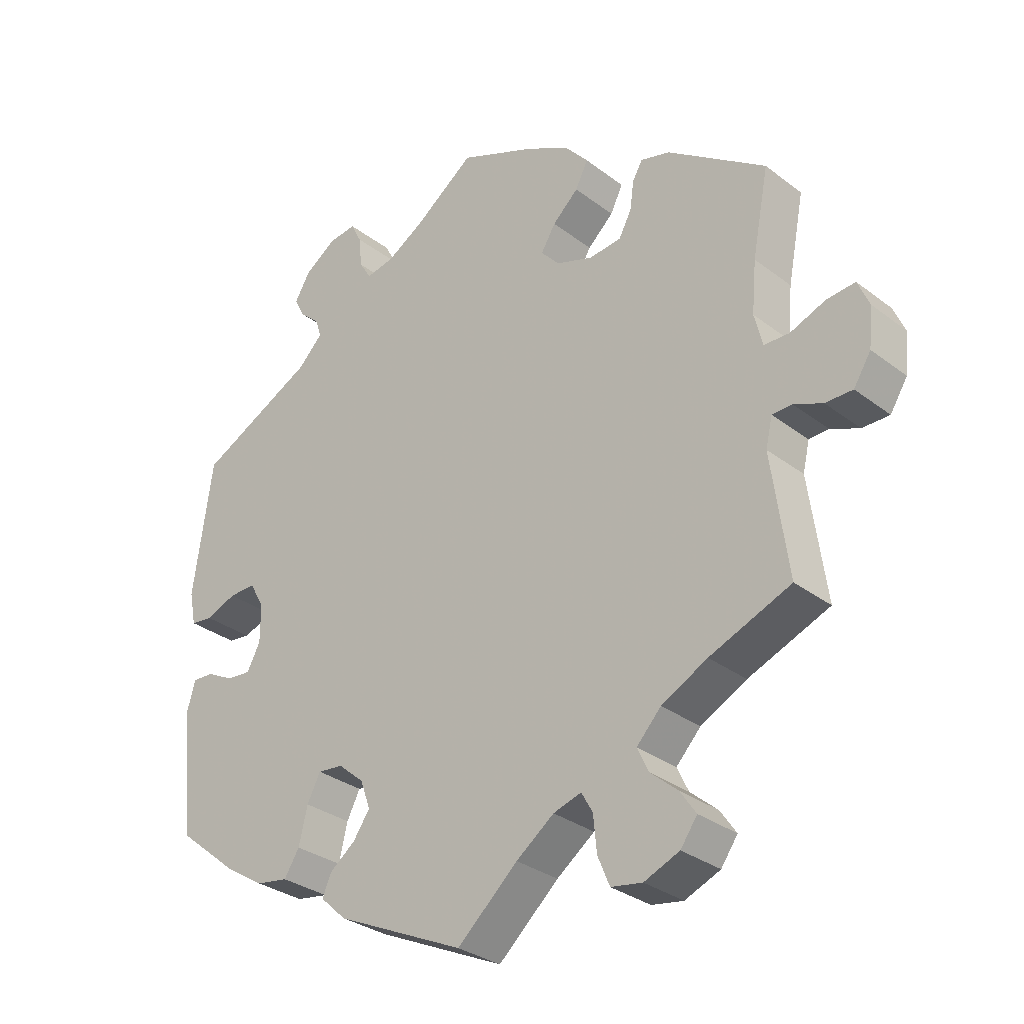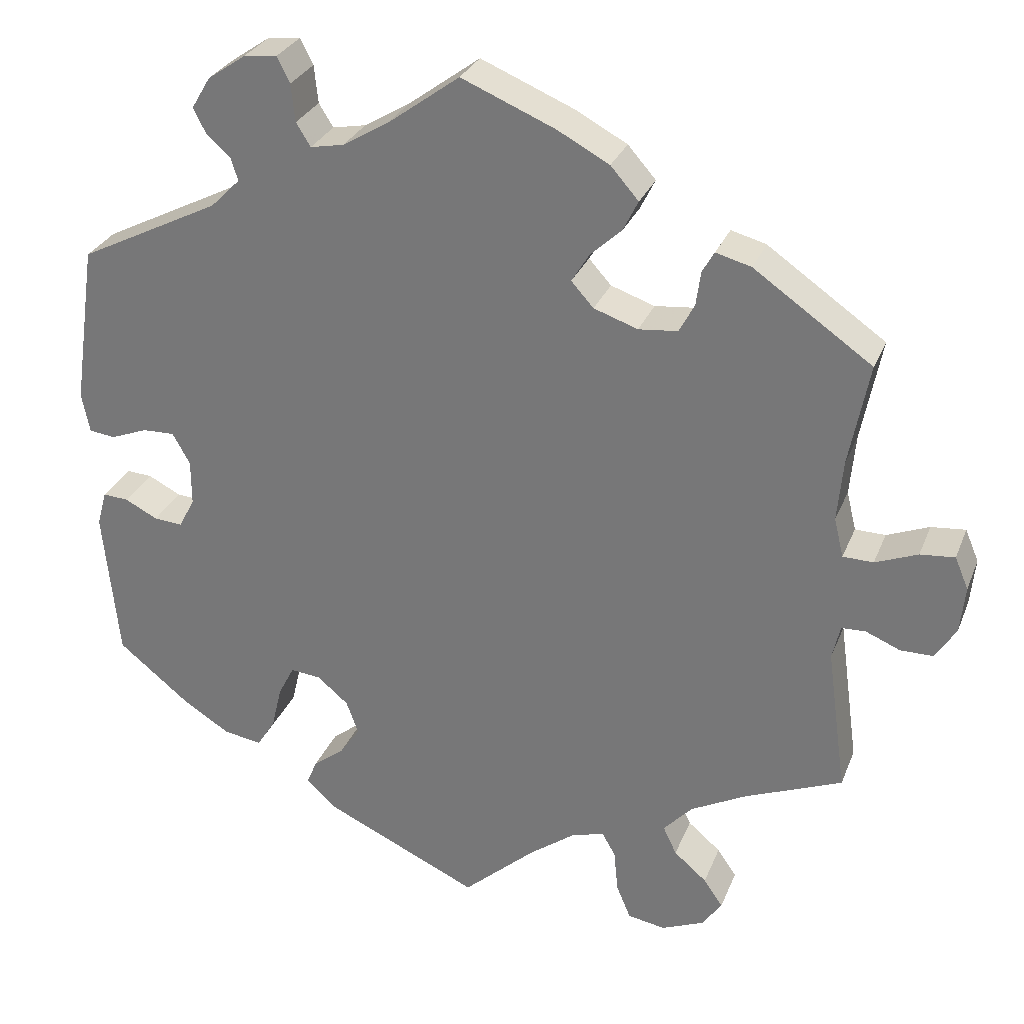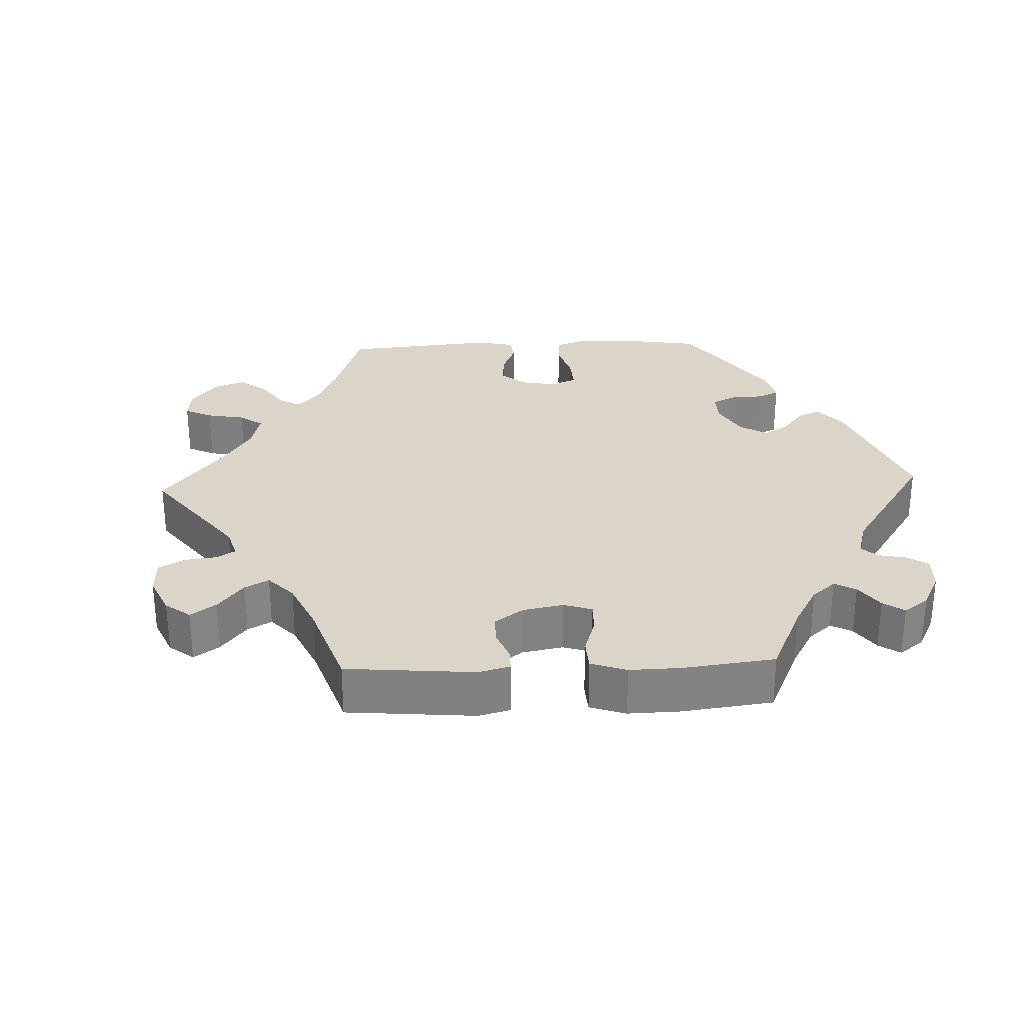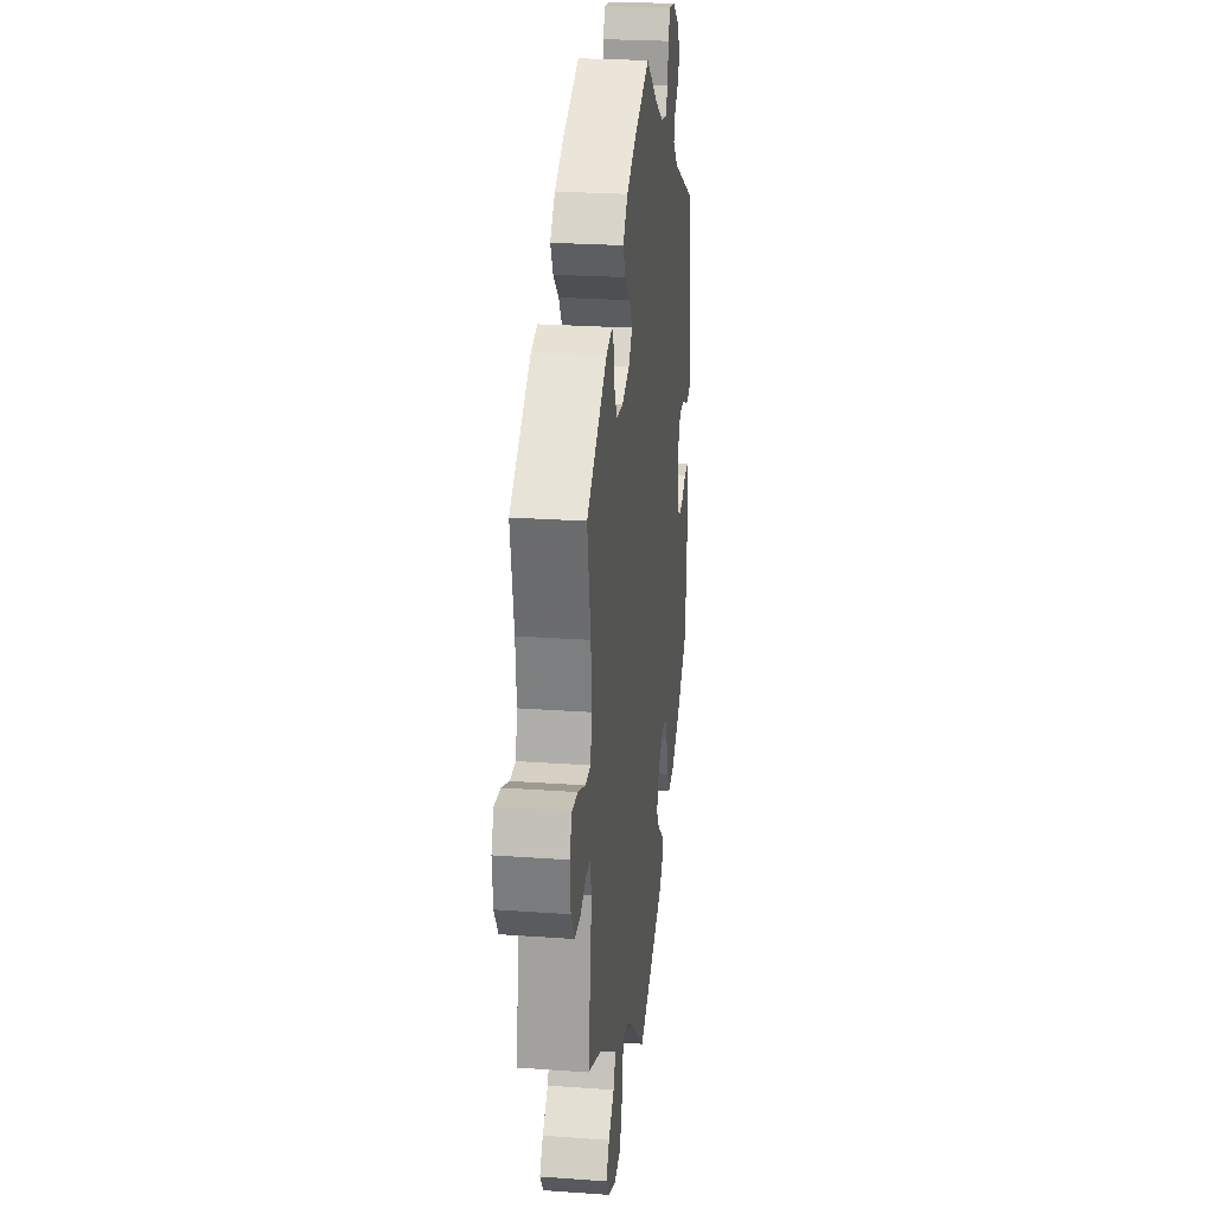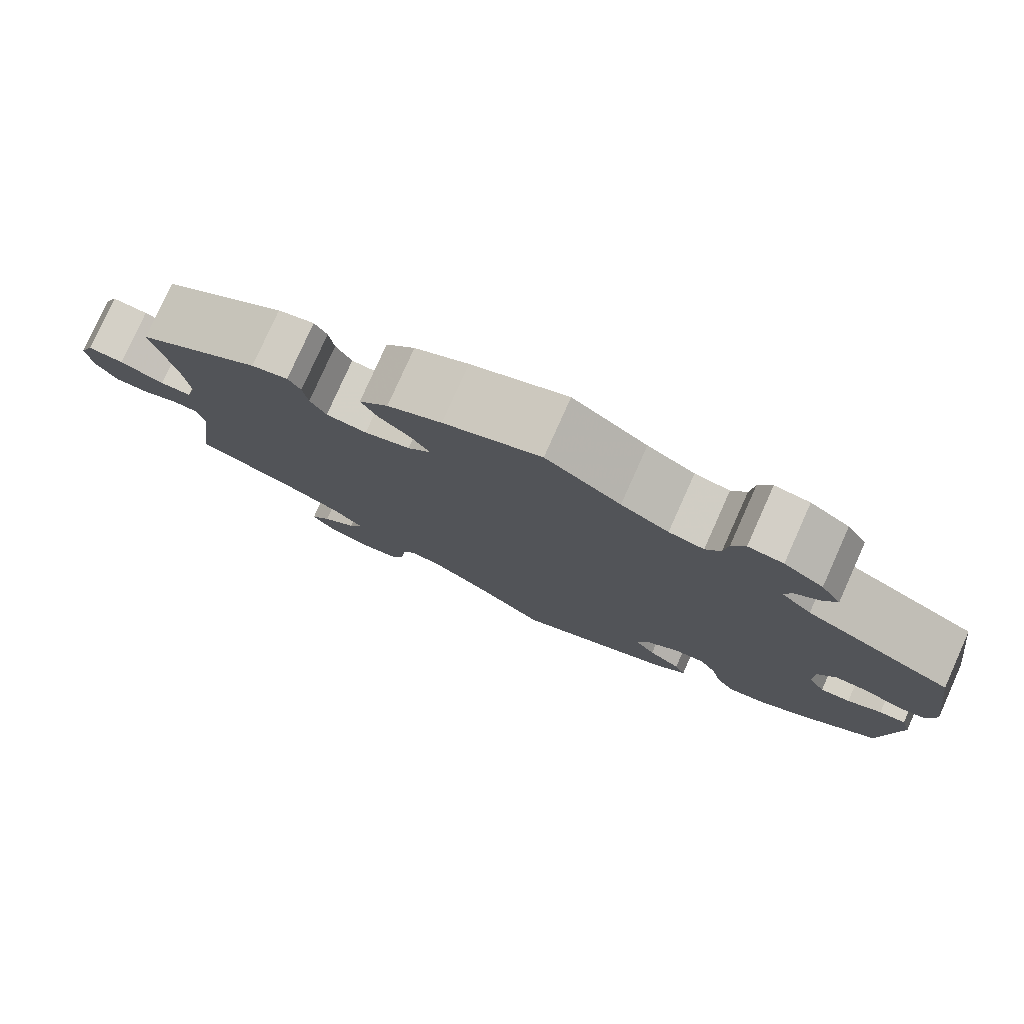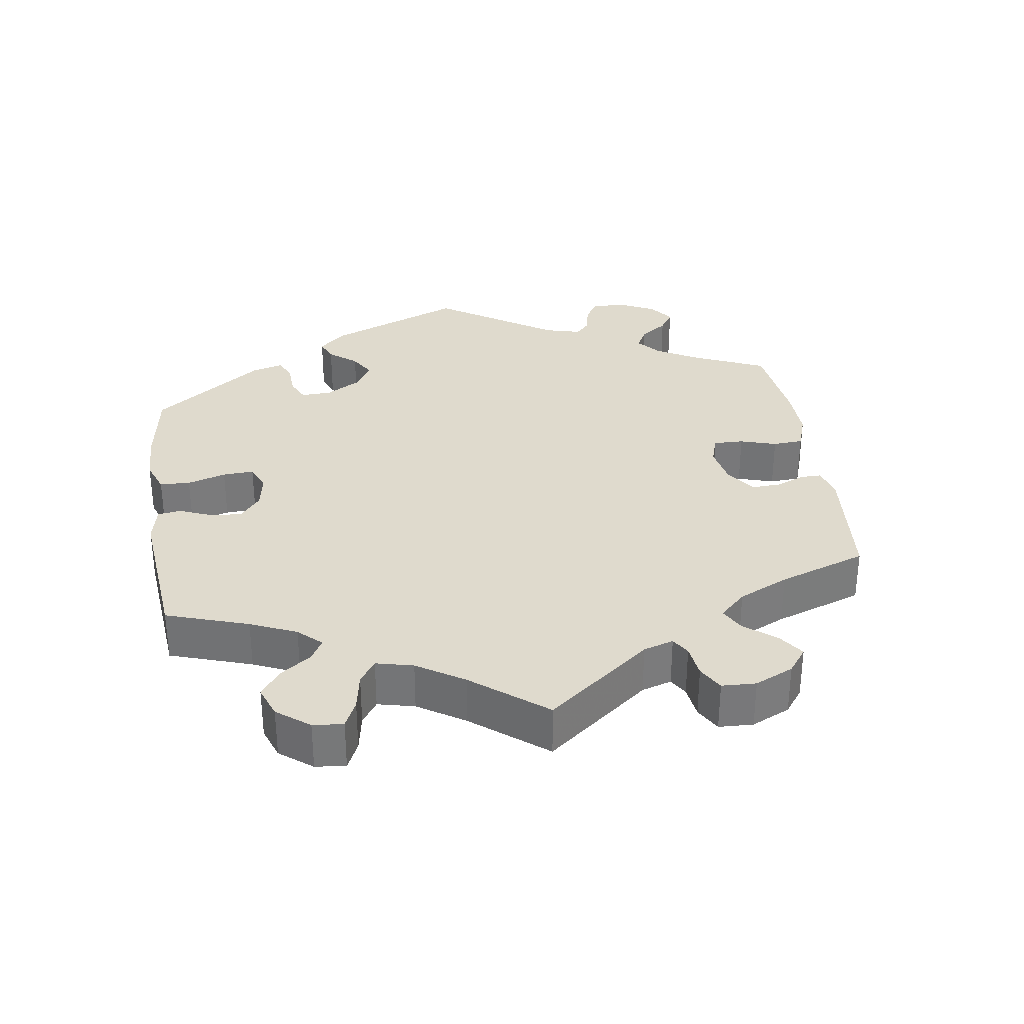
<metadata>
{"format":"obj","ext":"obj","renderer":"f3d","projection":"perspective","resolution":1024,"background":"white","views":[{"elev":-31.1,"azim":-137.3,"up":"+Z"},{"elev":29.0,"azim":-161.0,"up":"+Z"},{"elev":29.4,"azim":-32.3,"up":"+Y"},{"elev":24.5,"azim":-83.3,"up":"+Z"},{"elev":79.2,"azim":24.1,"up":"+Z"},{"elev":32.9,"azim":-128.5,"up":"+Y"}]}
</metadata>
<code>
v 0.41 0.07 -0.362
v 0.351 0.07 -0.399
v 0.303 0.07 -0.407
v 0.28 0.07 -0.371
v 0.267 0.07 -0.316
v 0.247 0.07 -0.277
v 0.209 0.07 -0.281
v 0.17 0.07 -0.314
v 0.155 0.07 -0.356
v 0.18 0.07 -0.392
v 0.219 0.07 -0.422
v 0.232 0.07 -0.453
v 0.193 0.07 -0.489
v 0 0.07 -0.578
v -0.091 0.07 -0.497
v -0.148 0.07 -0.455
v -0.19 0.07 -0.442
v -0.207 0.07 -0.472
v -0.212 0.07 -0.525
v -0.23 0.07 -0.568
v -0.277 0.07 -0.576
v -0.33 0.07 -0.554
v -0.355 0.07 -0.519
v -0.331 0.07 -0.484
v -0.29 0.07 -0.449
v -0.273 0.07 -0.413
v -0.31 0.07 -0.374
v -0.379 0.07 -0.338
v -0.501 0.07 -0.289
v -0.476 0.07 -0.107
v -0.486 0.07 -0.064
v -0.516 0.07 -0.063
v -0.559 0.07 -0.081
v -0.6 0.07 -0.081
v -0.626 0.07 -0.04
v -0.632 0.07 0.019
v -0.615 0.07 0.059
v -0.572 0.07 0.055
v -0.519 0.07 0.034
v -0.481 0.07 0.035
v -0.469 0.07 0.084
v -0.476 0.07 0.161
v -0.501 0.07 0.289
v -0.353 0.07 0.392
v -0.309 0.07 0.404
v -0.294 0.07 0.378
v -0.288 0.07 0.335
v -0.269 0.07 0.299
v -0.22 0.07 0.294
v -0.165 0.07 0.313
v -0.137 0.07 0.344
v -0.159 0.07 0.38
v -0.198 0.07 0.416
v -0.217 0.07 0.454
v -0.182 0.07 0.494
v -0.117 0.07 0.529
v 0 0.07 0.578
v 0.09 0.07 0.512
v 0.147 0.07 0.478
v 0.189 0.07 0.47
v 0.207 0.07 0.499
v 0.212 0.07 0.546
v 0.228 0.07 0.578
v 0.27 0.07 0.573
v 0.317 0.07 0.541
v 0.341 0.07 0.501
v 0.325 0.07 0.47
v 0.295 0.07 0.443
v 0.286 0.07 0.415
v 0.323 0.07 0.378
v 0.5 0.07 0.289
v 0.529 0.07 0.087
v 0.519 0.07 0.037
v 0.486 0.07 0.033
v 0.44 0.07 0.051
v 0.4 0.07 0.052
v 0.378 0.07 0.013
v 0.378 0.07 -0.044
v 0.398 0.07 -0.082
v 0.434 0.07 -0.079
v 0.475 0.07 -0.058
v 0.507 0.07 -0.056
v 0.519 0.07 -0.1
v 0.5 0.07 -0.289
v 0.41 0 -0.362
v 0.351 0 -0.399
v 0.303 0 -0.407
v 0.28 0 -0.371
v 0.267 0 -0.316
v 0.247 0 -0.277
v 0.209 0 -0.281
v 0.17 0 -0.314
v 0.155 0 -0.356
v 0.18 0 -0.392
v 0.219 0 -0.422
v 0.232 0 -0.453
v 0.193 0 -0.489
v 0 0 -0.578
v -0.091 0 -0.497
v -0.148 0 -0.455
v -0.19 0 -0.442
v -0.207 0 -0.472
v -0.212 0 -0.525
v -0.23 0 -0.568
v -0.277 0 -0.576
v -0.33 0 -0.554
v -0.355 0 -0.519
v -0.331 0 -0.484
v -0.29 0 -0.449
v -0.273 0 -0.413
v -0.31 0 -0.374
v -0.379 0 -0.338
v -0.501 0 -0.289
v -0.476 0 -0.107
v -0.486 0 -0.064
v -0.516 0 -0.063
v -0.559 0 -0.081
v -0.6 0 -0.081
v -0.626 0 -0.04
v -0.632 0 0.019
v -0.615 0 0.059
v -0.572 0 0.055
v -0.519 0 0.034
v -0.481 0 0.035
v -0.469 0 0.084
v -0.476 0 0.161
v -0.501 0 0.289
v -0.353 0 0.392
v -0.309 0 0.404
v -0.294 0 0.378
v -0.288 0 0.335
v -0.269 0 0.299
v -0.22 0 0.294
v -0.165 0 0.313
v -0.137 0 0.344
v -0.159 0 0.38
v -0.198 0 0.416
v -0.217 0 0.454
v -0.182 0 0.494
v -0.117 0 0.529
v 0 0 0.578
v 0.09 0 0.512
v 0.147 0 0.478
v 0.189 0 0.47
v 0.207 0 0.499
v 0.212 0 0.546
v 0.228 0 0.578
v 0.27 0 0.573
v 0.317 0 0.541
v 0.341 0 0.501
v 0.325 0 0.47
v 0.295 0 0.443
v 0.286 0 0.415
v 0.323 0 0.378
v 0.5 0 0.289
v 0.529 0 0.087
v 0.519 0 0.037
v 0.486 0 0.033
v 0.44 0 0.051
v 0.4 0 0.052
v 0.378 0 0.013
v 0.378 0 -0.044
v 0.398 0 -0.082
v 0.434 0 -0.079
v 0.475 0 -0.058
v 0.507 0 -0.056
v 0.519 0 -0.1
v 0.5 0 -0.289
f 80 81 82 83
f 79 80 83 84
f 78 79 84 1
f 72 73 74 75
f 70 71 72 75
f 70 75 76
f 69 70 76 77
f 65 66 67 68
f 65 68 69
f 64 65 69
f 61 62 63 64
f 60 61 64 69
f 59 60 69 77
f 55 56 57 58
f 52 53 54 55
f 51 52 55 58
f 50 51 58 59
f 44 45 46 47
f 42 43 44 47
f 41 42 47 48
f 40 41 48 49
f 36 37 38 39
f 36 39 40
f 35 36 40
f 32 33 34 35
f 31 32 35 40
f 30 31 40 49
f 28 29 30 49
f 22 23 24 25
f 22 25 26
f 21 22 26
f 18 19 20 21
f 17 18 21 26
f 16 17 26 27
f 12 13 14 15
f 10 11 12 15
f 9 10 15 16
f 8 9 16 27
f 2 3 4 5
f 78 1 2 5
f 78 5 6
f 50 59 77 78
f 50 78 6 7
f 27 28 49 50
f 7 8 27 50
f 167 166 165 164
f 168 167 164 163
f 85 168 163 162
f 159 158 157 156
f 159 156 155 154
f 160 159 154
f 161 160 154 153
f 152 151 150 149
f 153 152 149
f 153 149 148
f 148 147 146 145
f 153 148 145 144
f 161 153 144 143
f 142 141 140 139
f 139 138 137 136
f 142 139 136 135
f 143 142 135 134
f 131 130 129 128
f 131 128 127 126
f 132 131 126 125
f 133 132 125 124
f 123 122 121 120
f 124 123 120
f 124 120 119
f 119 118 117 116
f 124 119 116 115
f 133 124 115 114
f 133 114 113 112
f 109 108 107 106
f 110 109 106
f 110 106 105
f 105 104 103 102
f 110 105 102 101
f 111 110 101 100
f 99 98 97 96
f 99 96 95 94
f 100 99 94 93
f 111 100 93 92
f 89 88 87 86
f 89 86 85 162
f 90 89 162
f 162 161 143 134
f 91 90 162 134
f 134 133 112 111
f 134 111 92 91
f 1 85 86 2
f 2 86 87 3
f 3 87 88 4
f 4 88 89 5
f 5 89 90 6
f 6 90 91 7
f 7 91 92 8
f 8 92 93 9
f 9 93 94 10
f 10 94 95 11
f 11 95 96 12
f 12 96 97 13
f 13 97 98 14
f 14 98 99 15
f 15 99 100 16
f 16 100 101 17
f 17 101 102 18
f 18 102 103 19
f 19 103 104 20
f 20 104 105 21
f 21 105 106 22
f 22 106 107 23
f 23 107 108 24
f 24 108 109 25
f 25 109 110 26
f 26 110 111 27
f 27 111 112 28
f 28 112 113 29
f 29 113 114 30
f 30 114 115 31
f 31 115 116 32
f 32 116 117 33
f 33 117 118 34
f 34 118 119 35
f 35 119 120 36
f 36 120 121 37
f 37 121 122 38
f 38 122 123 39
f 39 123 124 40
f 40 124 125 41
f 41 125 126 42
f 42 126 127 43
f 43 127 128 44
f 44 128 129 45
f 45 129 130 46
f 46 130 131 47
f 47 131 132 48
f 48 132 133 49
f 49 133 134 50
f 50 134 135 51
f 51 135 136 52
f 52 136 137 53
f 53 137 138 54
f 54 138 139 55
f 55 139 140 56
f 56 140 141 57
f 57 141 142 58
f 58 142 143 59
f 59 143 144 60
f 60 144 145 61
f 61 145 146 62
f 62 146 147 63
f 63 147 148 64
f 64 148 149 65
f 65 149 150 66
f 66 150 151 67
f 67 151 152 68
f 68 152 153 69
f 69 153 154 70
f 70 154 155 71
f 71 155 156 72
f 72 156 157 73
f 73 157 158 74
f 74 158 159 75
f 75 159 160 76
f 76 160 161 77
f 77 161 162 78
f 78 162 163 79
f 79 163 164 80
f 80 164 165 81
f 81 165 166 82
f 82 166 167 83
f 83 167 168 84
f 84 168 85 1

</code>
